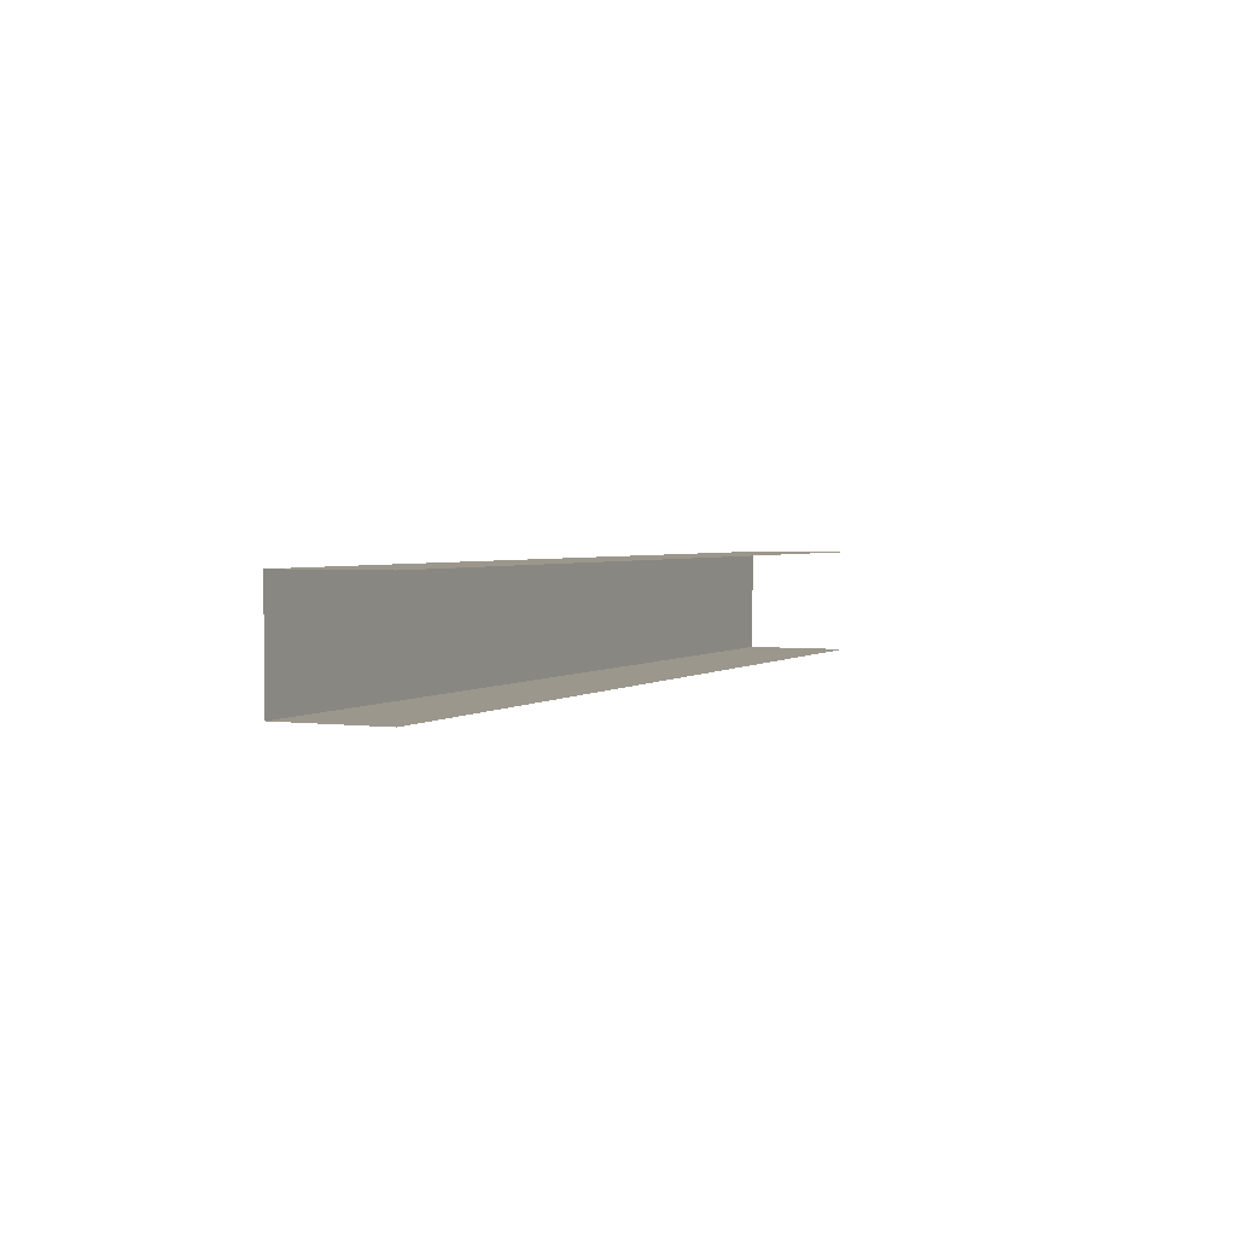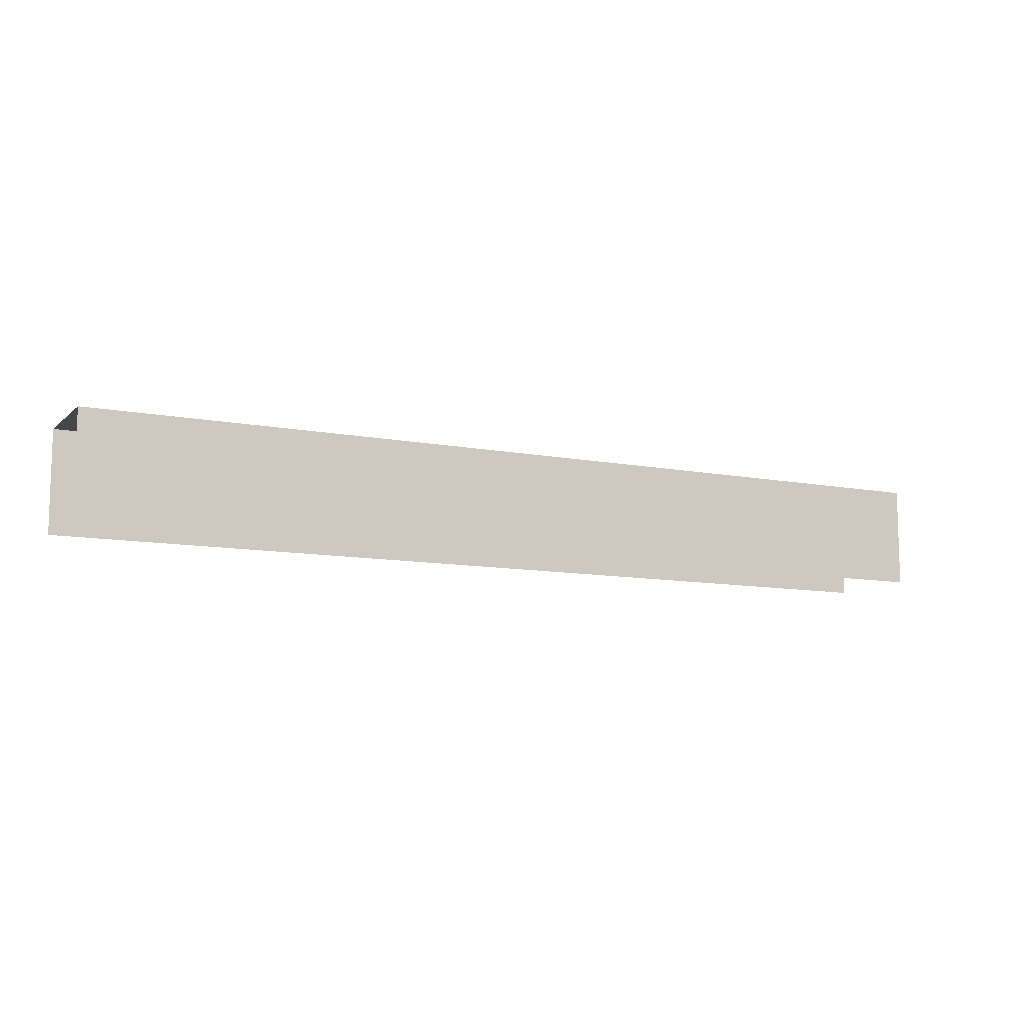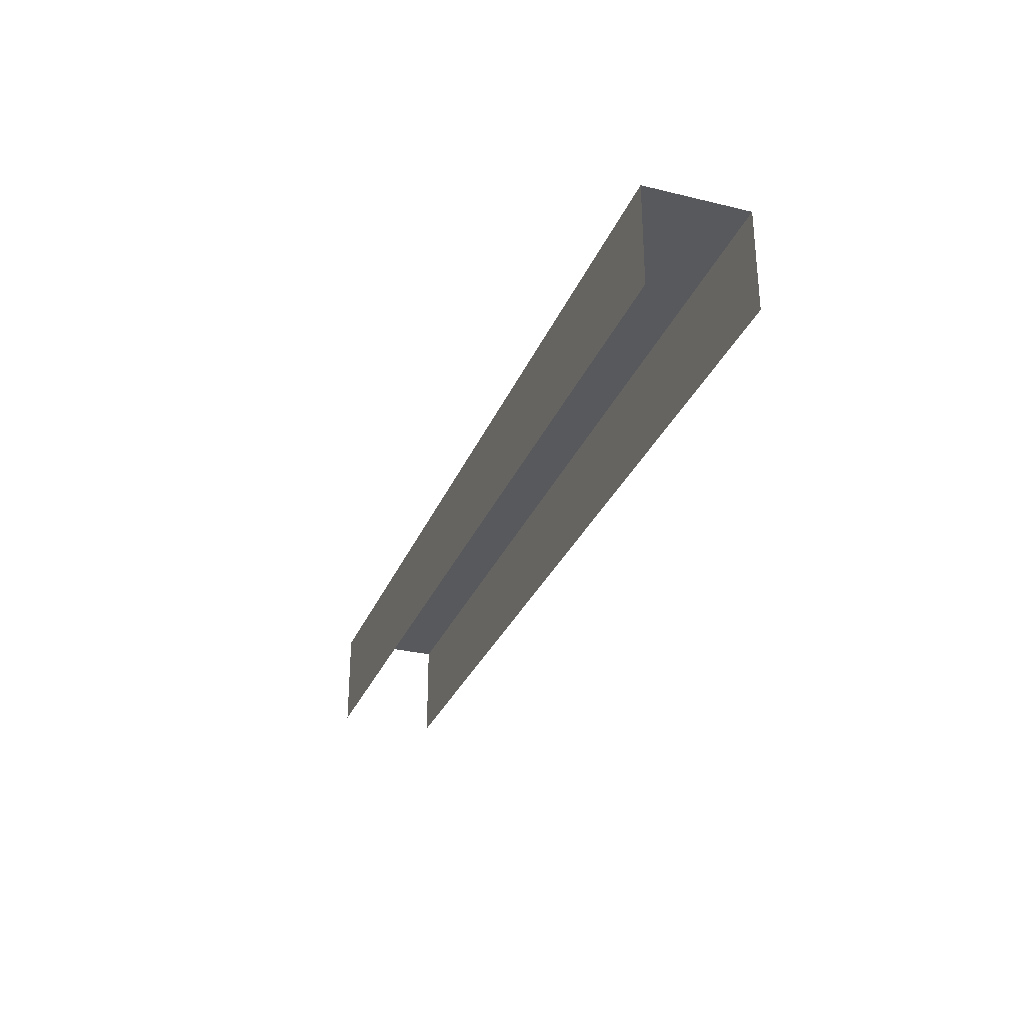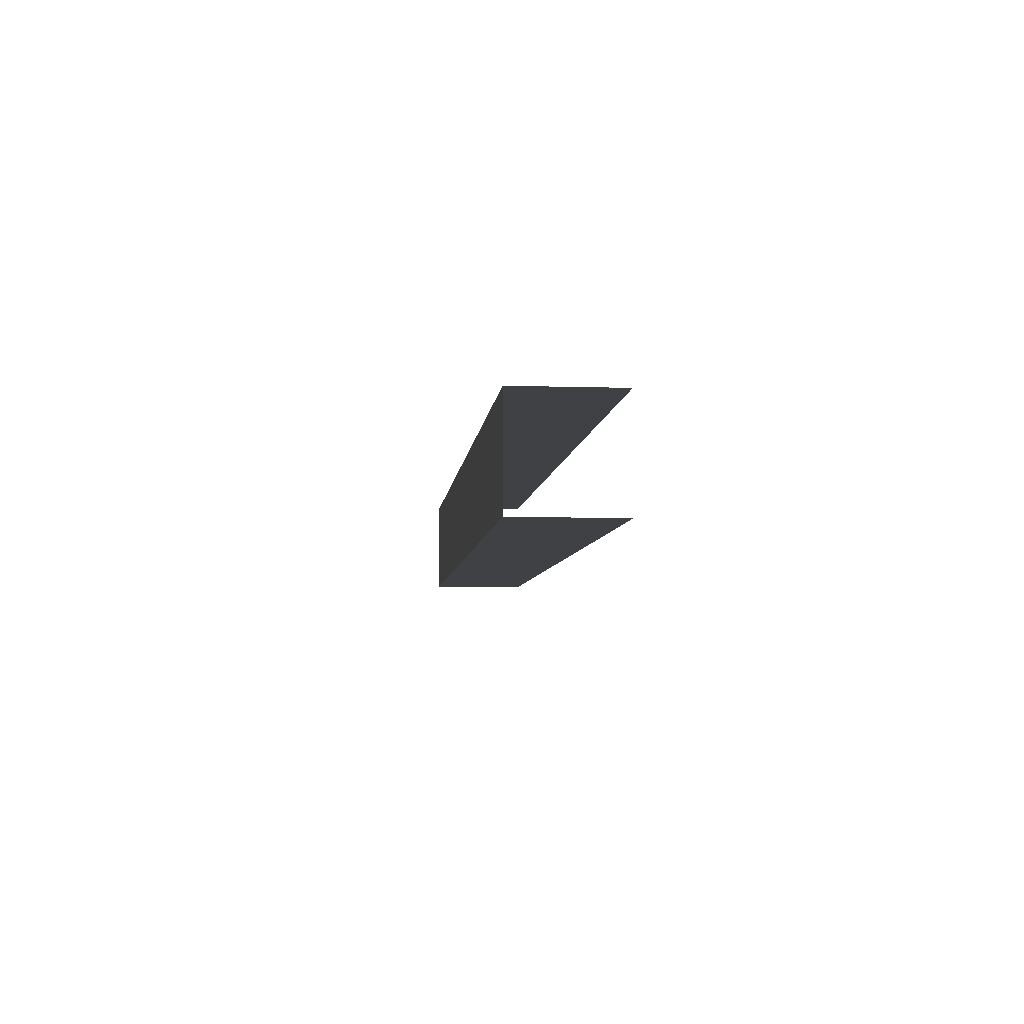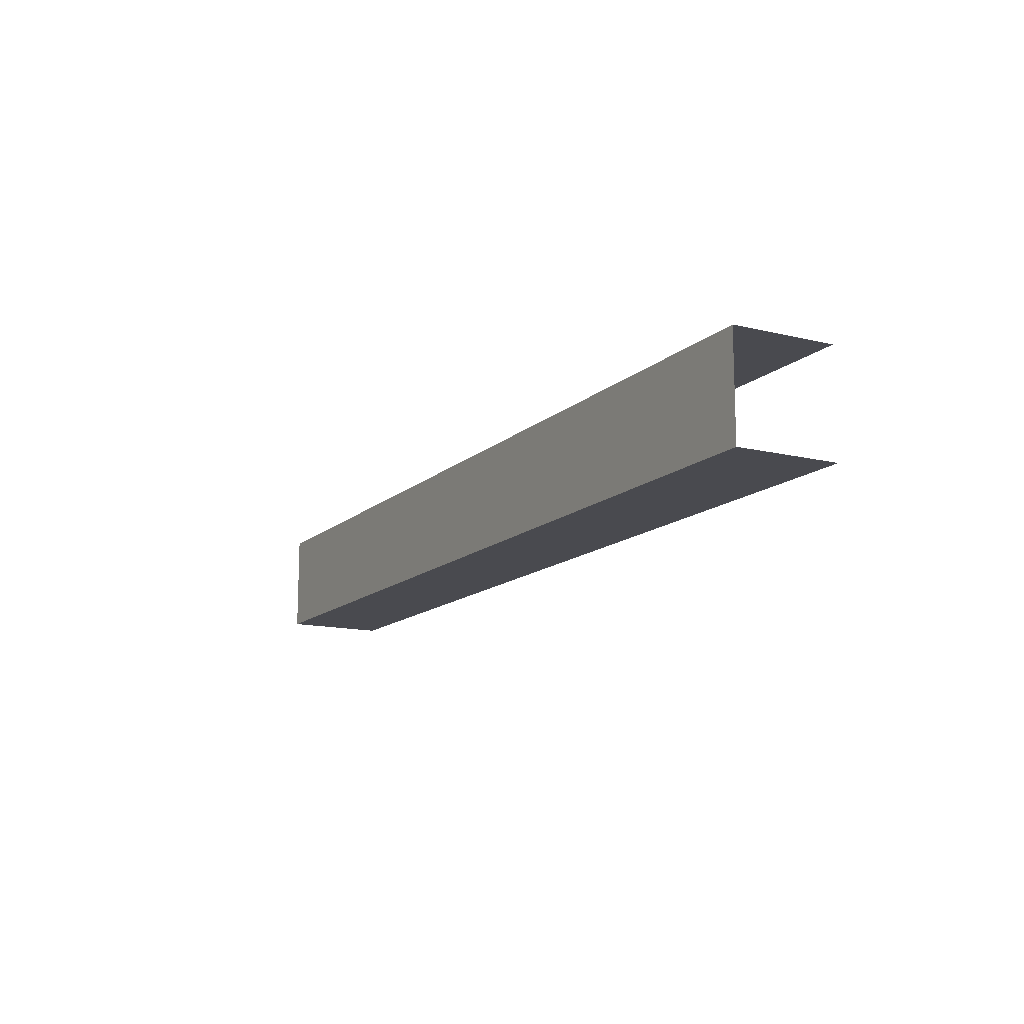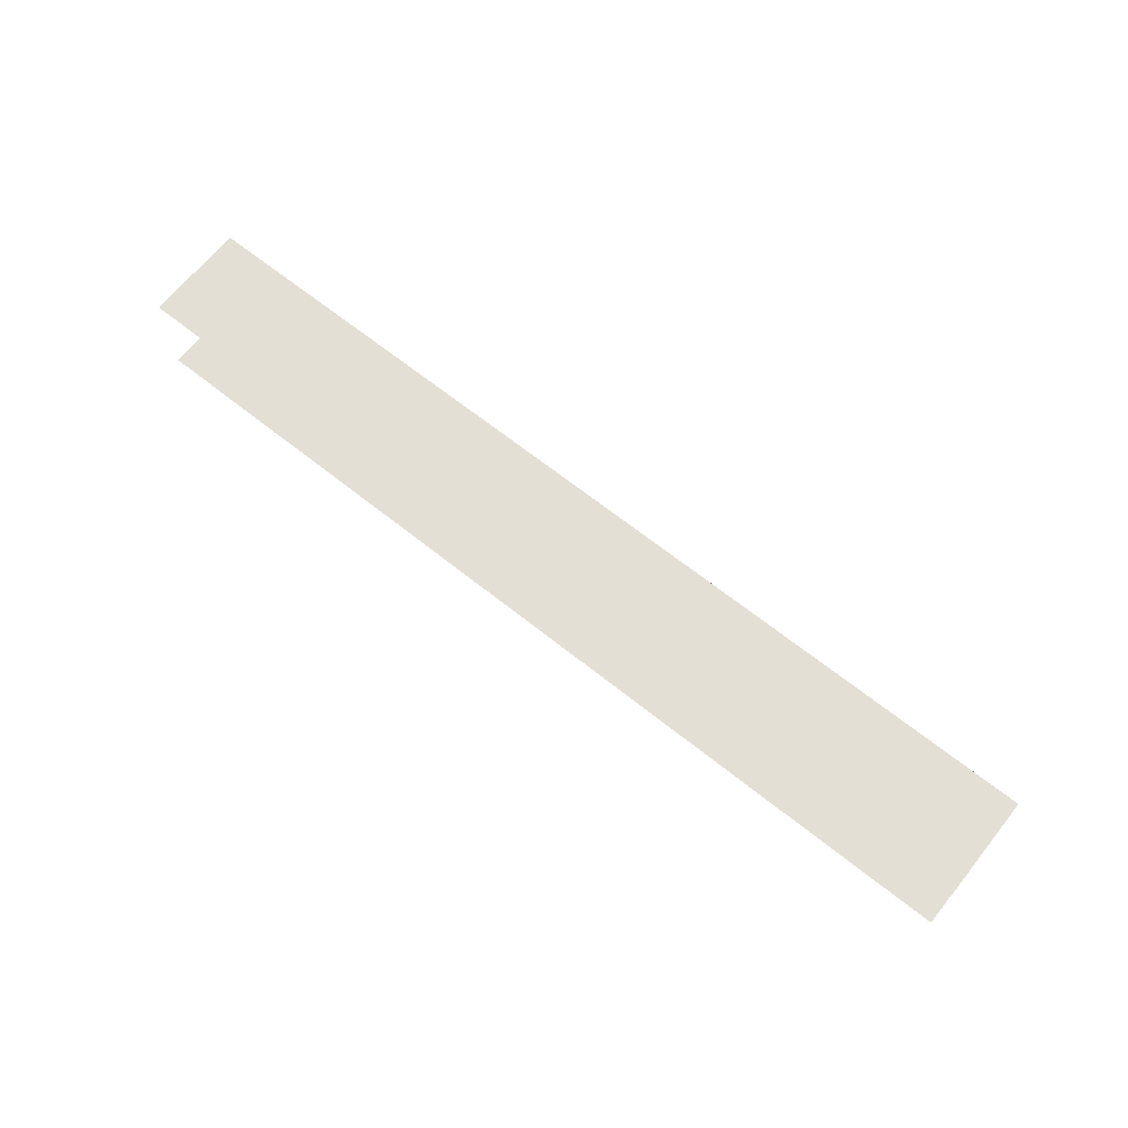
<metadata>
{"format":"obj","ext":"obj","renderer":"f3d","projection":"perspective","resolution":1024,"background":"white","views":[{"elev":2.6,"azim":-65.7,"up":"+Z"},{"elev":-10.2,"azim":-26.7,"up":"+Y"},{"elev":-29.9,"azim":70.5,"up":"+Y"},{"elev":-5.8,"azim":-95.4,"up":"+Z"},{"elev":-13.6,"azim":-118.7,"up":"+Z"},{"elev":66.2,"azim":38.7,"up":"+Z"}]}
</metadata>
<code>
v 0.08023 -0.02059 -0.02737
v 0.0757 -0.02109 -0.02737
v 0.0757 -0.02059 -0.02737
v 0.08023 -0.02109 -0.02737
v 0.08023 -0.02059 -0.02787
v 0.0757 -0.02059 -0.02737
v 0.0757 -0.02059 -0.02787
v 0.08023 -0.02059 -0.02737
v 0.08023 -0.02109 -0.02787
v 0.0757 -0.02059 -0.02787
v 0.0757 -0.02109 -0.02787
v 0.08023 -0.02059 -0.02787
f 1 3 2
f 1 2 4
f 5 7 6
f 5 6 8
f 9 11 10
f 9 10 12

</code>
